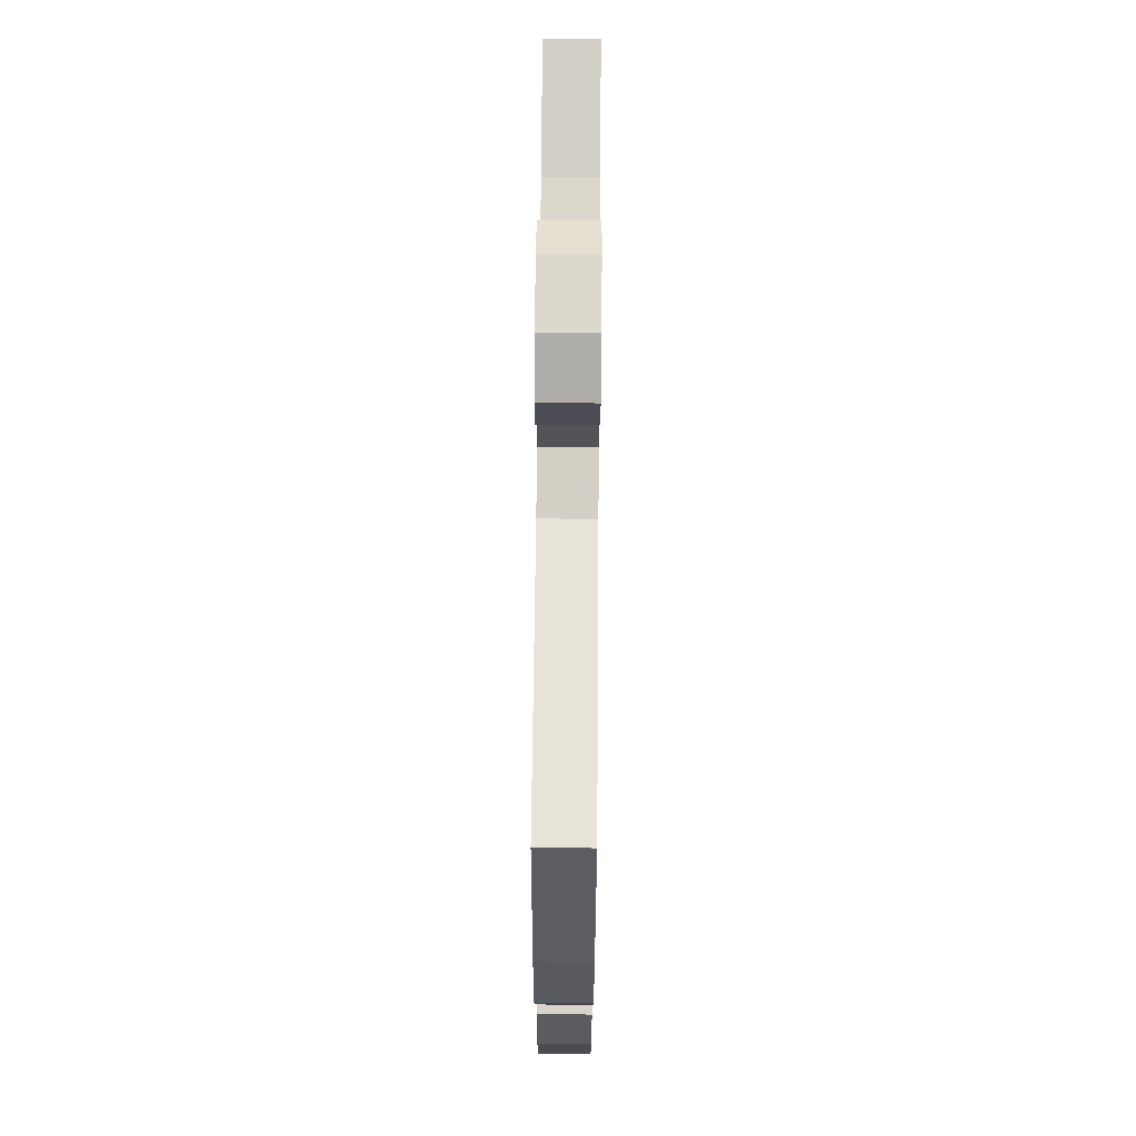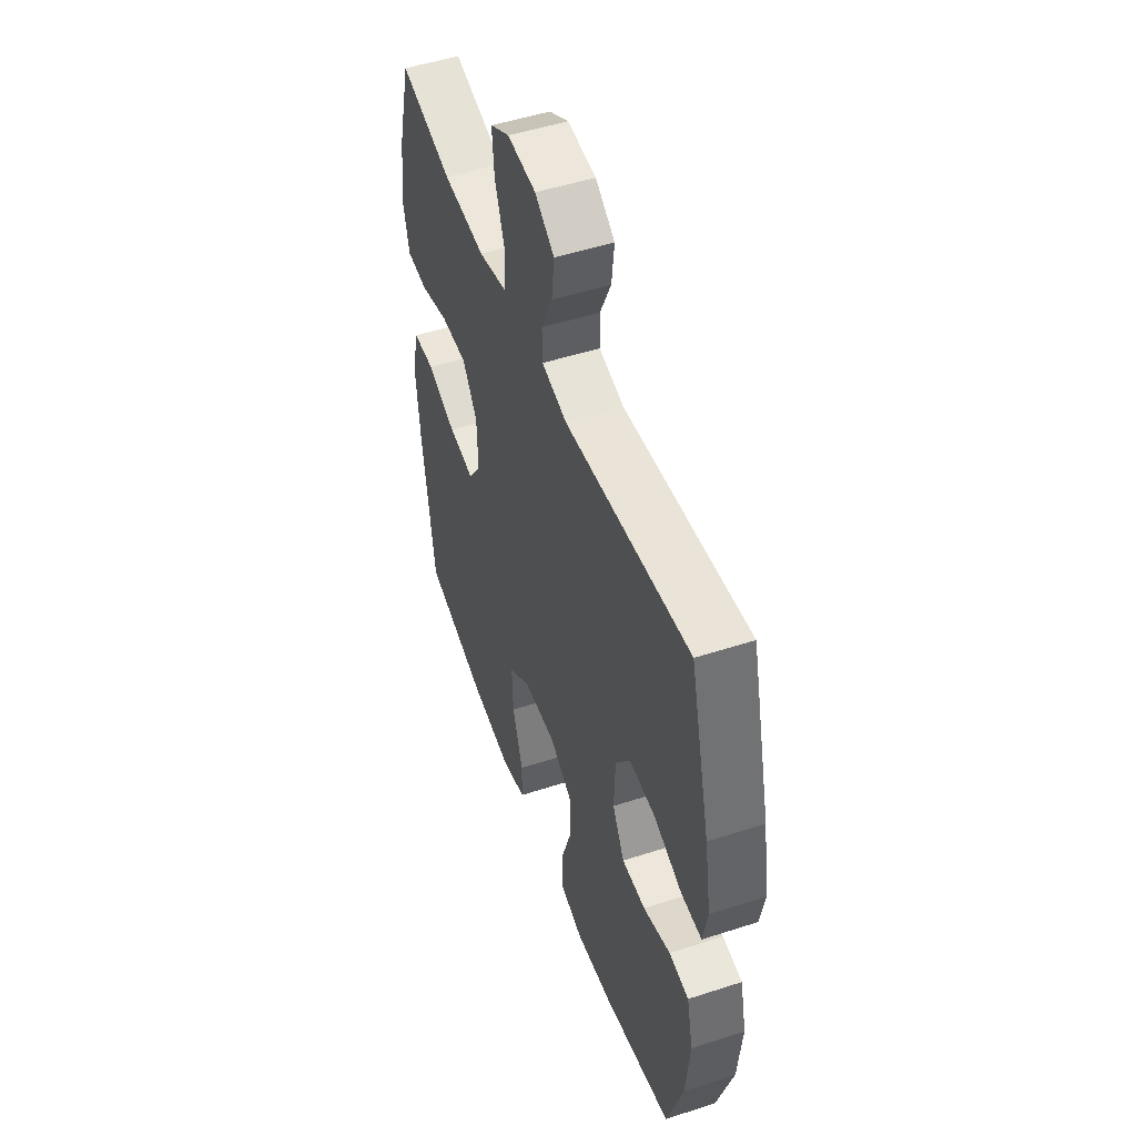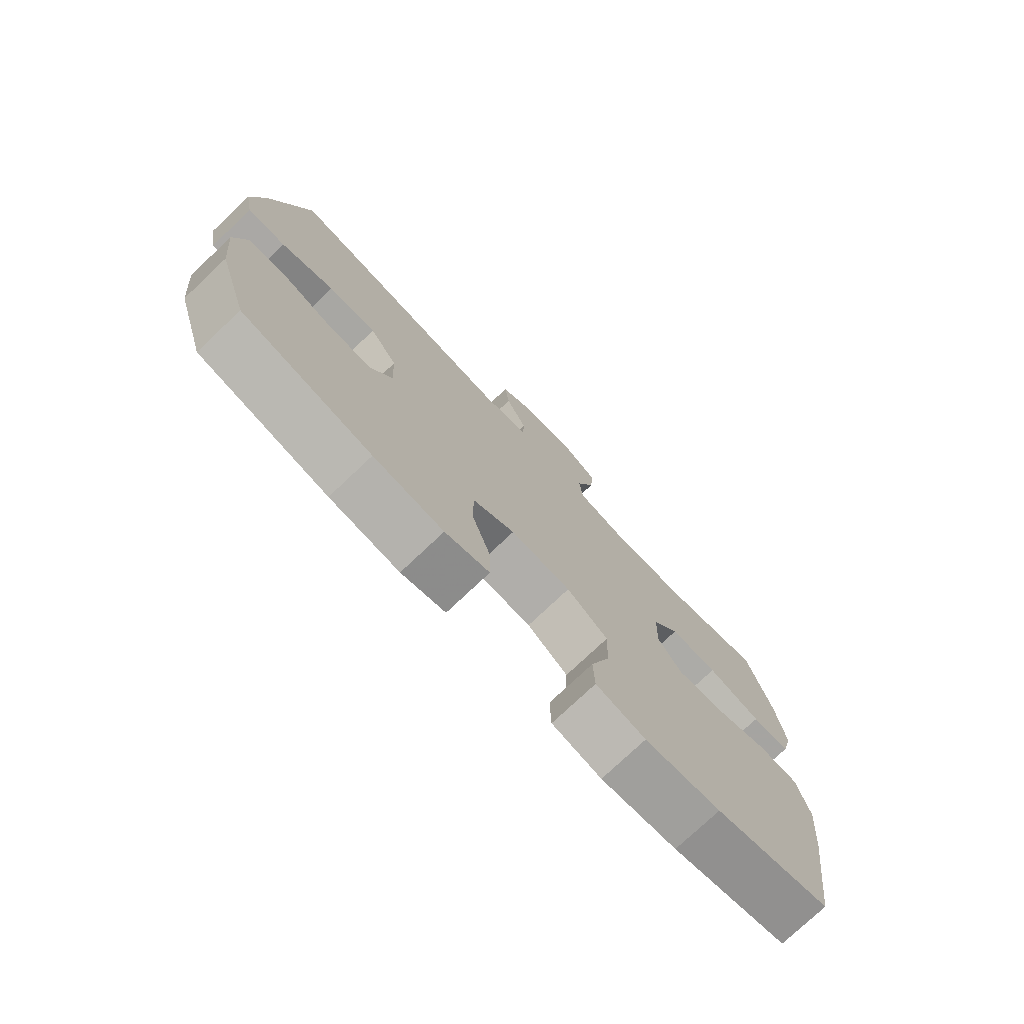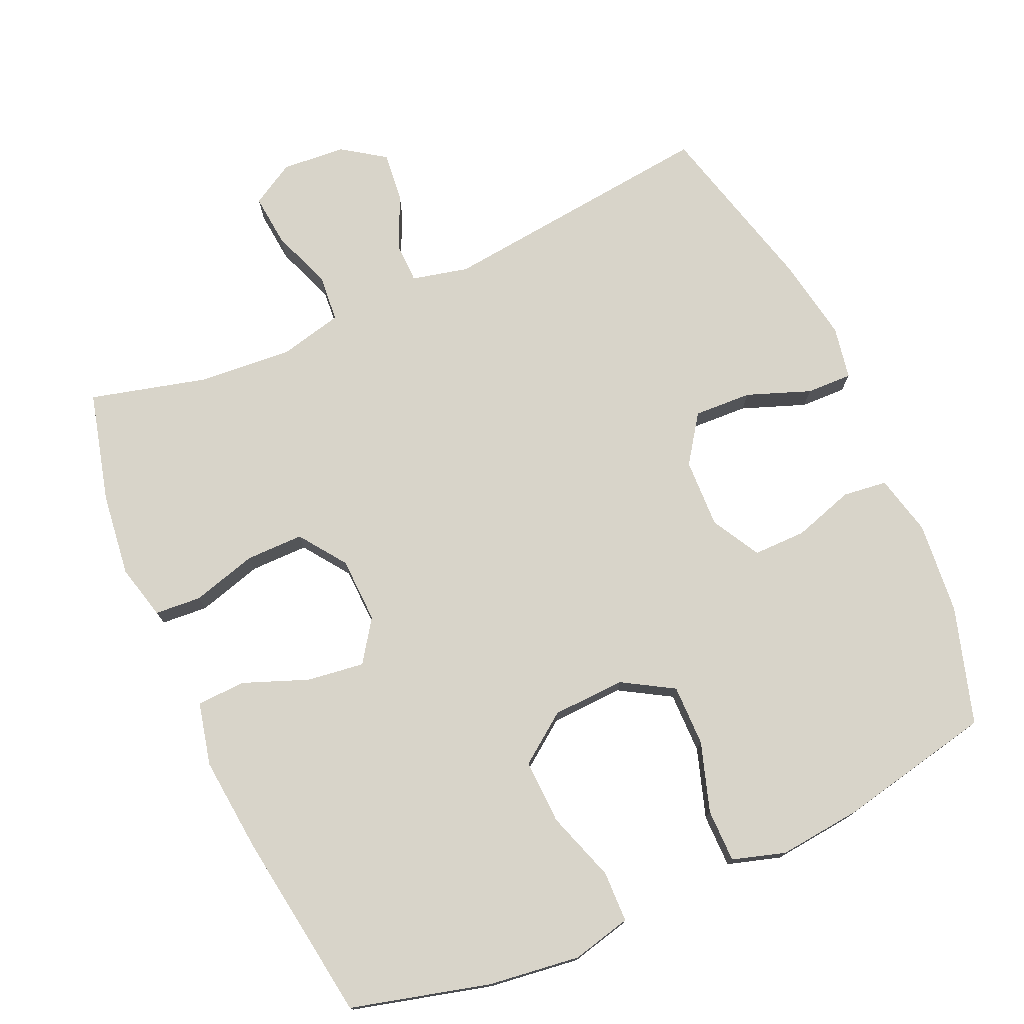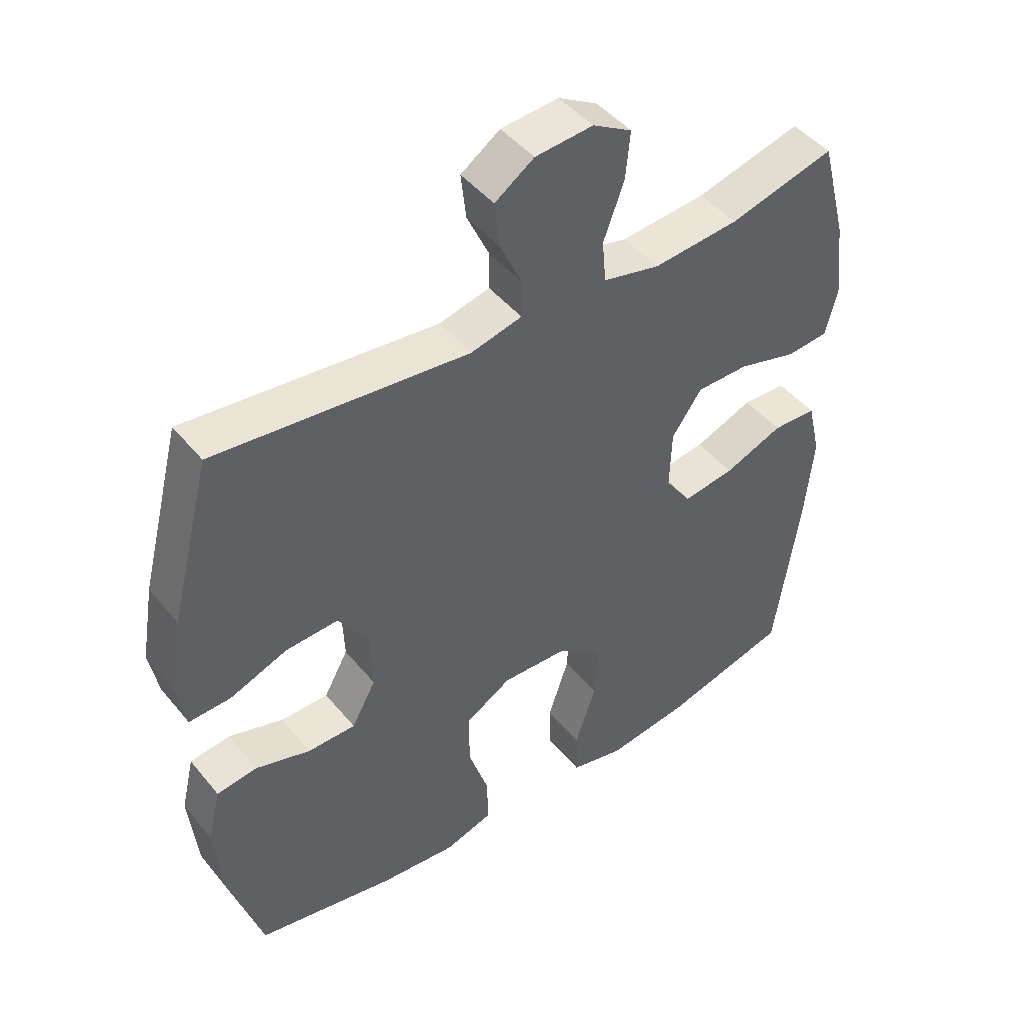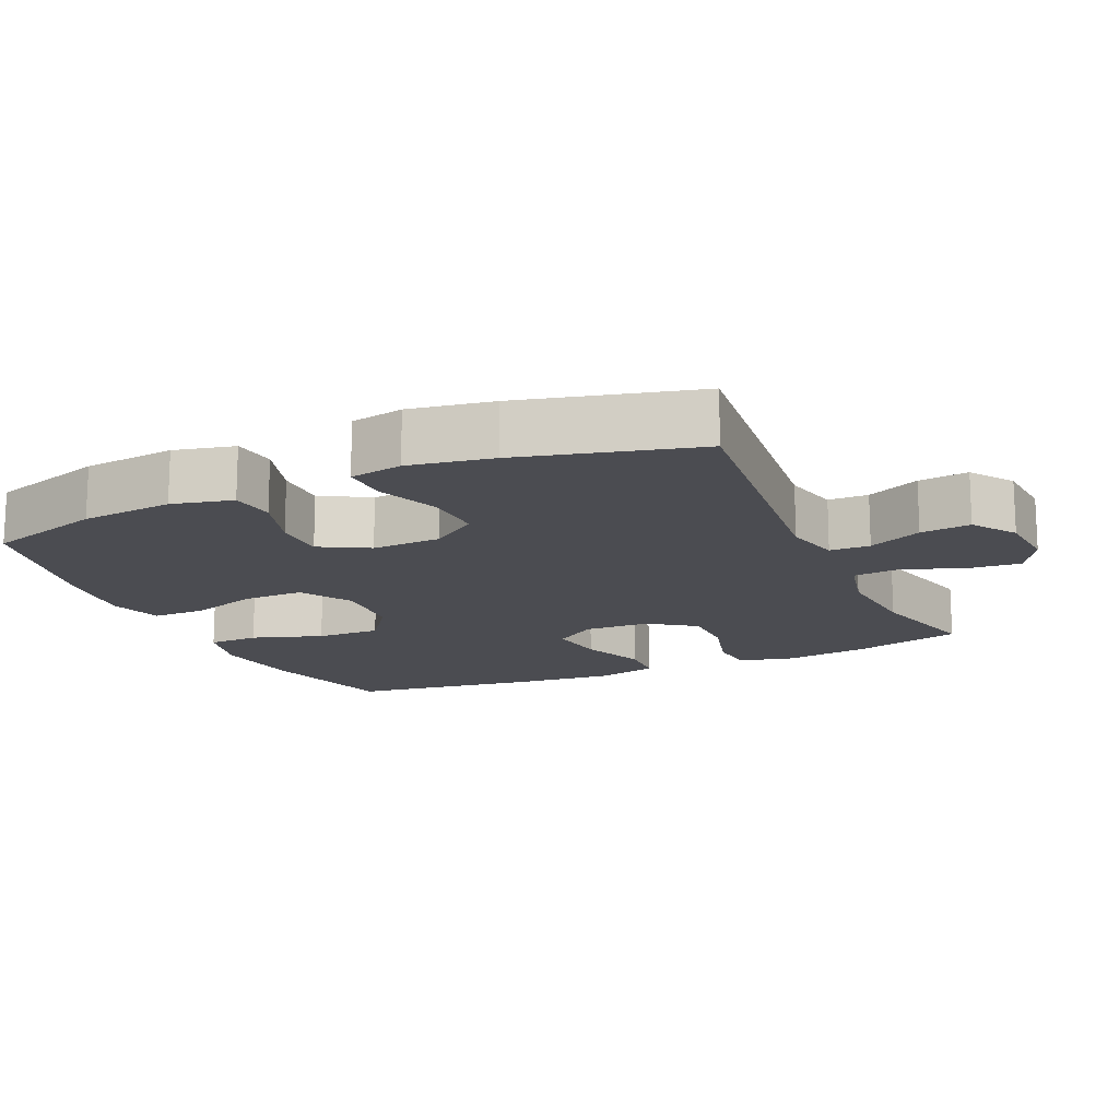
<metadata>
{"format":"obj","ext":"obj","renderer":"f3d","projection":"perspective","resolution":1024,"background":"white","views":[{"elev":68.2,"azim":-89.5,"up":"+Z"},{"elev":50.3,"azim":-109.6,"up":"+Z"},{"elev":-76.3,"azim":-46.6,"up":"+Z"},{"elev":75.4,"azim":155.8,"up":"+Y"},{"elev":46.0,"azim":-36.8,"up":"+Z"},{"elev":-15.4,"azim":-65.8,"up":"+Y"}]}
</metadata>
<code>
v 0.5 0.07 -0.5
v 0.303 0.07 -0.552
v 0.174 0.07 -0.569
v 0.09 0.07 -0.549
v 0.088 0.07 -0.477
v 0.121 0.07 -0.377
v 0.124 0.07 -0.286
v 0.054 0.07 -0.235
v -0.049 0.07 -0.231
v -0.121 0.07 -0.274
v -0.12 0.07 -0.361
v -0.088 0.07 -0.459
v -0.088 0.07 -0.534
v -0.163 0.07 -0.557
v -0.281 0.07 -0.545
v -0.5 0.07 -0.5
v -0.551 0.07 -0.335
v -0.564 0.07 -0.204
v -0.544 0.07 -0.118
v -0.481 0.07 -0.11
v -0.395 0.07 -0.137
v -0.32 0.07 -0.137
v -0.282 0.07 -0.068
v -0.286 0.07 0.03
v -0.333 0.07 0.097
v -0.415 0.07 0.093
v -0.505 0.07 0.059
v -0.57 0.07 0.057
v -0.584 0.07 0.132
v -0.564 0.07 0.25
v -0.5 0.07 0.5
v -0.105 0.07 0.457
v -0.025 0.07 0.476
v -0.024 0.07 0.533
v -0.059 0.07 0.609
v -0.067 0.07 0.68
v -0.006 0.07 0.722
v 0.084 0.07 0.729
v 0.145 0.07 0.694
v 0.138 0.07 0.62
v 0.106 0.07 0.533
v 0.112 0.07 0.467
v 0.201 0.07 0.446
v 0.335 0.07 0.457
v 0.5 0.07 0.5
v 0.541 0.07 0.343
v 0.556 0.07 0.225
v 0.537 0.07 0.147
v 0.471 0.07 0.142
v 0.379 0.07 0.168
v 0.297 0.07 0.168
v 0.25 0.07 0.102
v 0.247 0.07 0.009
v 0.288 0.07 -0.05
v 0.369 0.07 -0.039
v 0.461 0.07 -0.003
v 0.53 0.07 -0.006
v 0.551 0.07 -0.095
v 0.538 0.07 -0.232
v 0.5 0 -0.5
v 0.303 0 -0.552
v 0.174 0 -0.569
v 0.09 0 -0.549
v 0.088 0 -0.477
v 0.121 0 -0.377
v 0.124 0 -0.286
v 0.054 0 -0.235
v -0.049 0 -0.231
v -0.121 0 -0.274
v -0.12 0 -0.361
v -0.088 0 -0.459
v -0.088 0 -0.534
v -0.163 0 -0.557
v -0.281 0 -0.545
v -0.5 0 -0.5
v -0.551 0 -0.335
v -0.564 0 -0.204
v -0.544 0 -0.118
v -0.481 0 -0.11
v -0.395 0 -0.137
v -0.32 0 -0.137
v -0.282 0 -0.068
v -0.286 0 0.03
v -0.333 0 0.097
v -0.415 0 0.093
v -0.505 0 0.059
v -0.57 0 0.057
v -0.584 0 0.132
v -0.564 0 0.25
v -0.5 0 0.5
v -0.105 0 0.457
v -0.025 0 0.476
v -0.024 0 0.533
v -0.059 0 0.609
v -0.067 0 0.68
v -0.006 0 0.722
v 0.084 0 0.729
v 0.145 0 0.694
v 0.138 0 0.62
v 0.106 0 0.533
v 0.112 0 0.467
v 0.201 0 0.446
v 0.335 0 0.457
v 0.5 0 0.5
v 0.541 0 0.343
v 0.556 0 0.225
v 0.537 0 0.147
v 0.471 0 0.142
v 0.379 0 0.168
v 0.297 0 0.168
v 0.25 0 0.102
v 0.247 0 0.009
v 0.288 0 -0.05
v 0.369 0 -0.039
v 0.461 0 -0.003
v 0.53 0 -0.006
v 0.551 0 -0.095
v 0.538 0 -0.232
f 55 56 57 58
f 54 55 58 59
f 47 48 49 50
f 47 50 51
f 44 45 46 47
f 43 44 47 51
f 42 43 51 52
f 38 39 40 41
f 38 41 42
f 37 38 42
f 34 35 36 37
f 33 34 37 42
f 32 33 42 52
f 26 27 28 29
f 25 26 29 30
f 18 19 20 21
f 18 21 22
f 17 18 22
f 16 17 22
f 15 16 22 23
f 11 12 13 14
f 10 11 14 15
f 3 4 5 6
f 3 6 7
f 2 3 7
f 54 59 1 2
f 53 54 2 7
f 52 53 7 8
f 32 52 8 9
f 25 30 31 32
f 24 25 32 9
f 23 24 9 10
f 10 15 23
f 117 116 115 114
f 118 117 114 113
f 109 108 107 106
f 110 109 106
f 106 105 104 103
f 110 106 103 102
f 111 110 102 101
f 100 99 98 97
f 101 100 97
f 101 97 96
f 96 95 94 93
f 101 96 93 92
f 111 101 92 91
f 88 87 86 85
f 89 88 85 84
f 80 79 78 77
f 81 80 77
f 81 77 76
f 81 76 75
f 82 81 75 74
f 73 72 71 70
f 74 73 70 69
f 65 64 63 62
f 66 65 62
f 66 62 61
f 61 60 118 113
f 66 61 113 112
f 67 66 112 111
f 68 67 111 91
f 91 90 89 84
f 68 91 84 83
f 69 68 83 82
f 82 74 69
f 1 60 61 2
f 2 61 62 3
f 3 62 63 4
f 4 63 64 5
f 5 64 65 6
f 6 65 66 7
f 7 66 67 8
f 8 67 68 9
f 9 68 69 10
f 10 69 70 11
f 11 70 71 12
f 12 71 72 13
f 13 72 73 14
f 14 73 74 15
f 15 74 75 16
f 16 75 76 17
f 17 76 77 18
f 18 77 78 19
f 19 78 79 20
f 20 79 80 21
f 21 80 81 22
f 22 81 82 23
f 23 82 83 24
f 24 83 84 25
f 25 84 85 26
f 26 85 86 27
f 27 86 87 28
f 28 87 88 29
f 29 88 89 30
f 30 89 90 31
f 31 90 91 32
f 32 91 92 33
f 33 92 93 34
f 34 93 94 35
f 35 94 95 36
f 36 95 96 37
f 37 96 97 38
f 38 97 98 39
f 39 98 99 40
f 40 99 100 41
f 41 100 101 42
f 42 101 102 43
f 43 102 103 44
f 44 103 104 45
f 45 104 105 46
f 46 105 106 47
f 47 106 107 48
f 48 107 108 49
f 49 108 109 50
f 50 109 110 51
f 51 110 111 52
f 52 111 112 53
f 53 112 113 54
f 54 113 114 55
f 55 114 115 56
f 56 115 116 57
f 57 116 117 58
f 58 117 118 59
f 59 118 60 1

</code>
